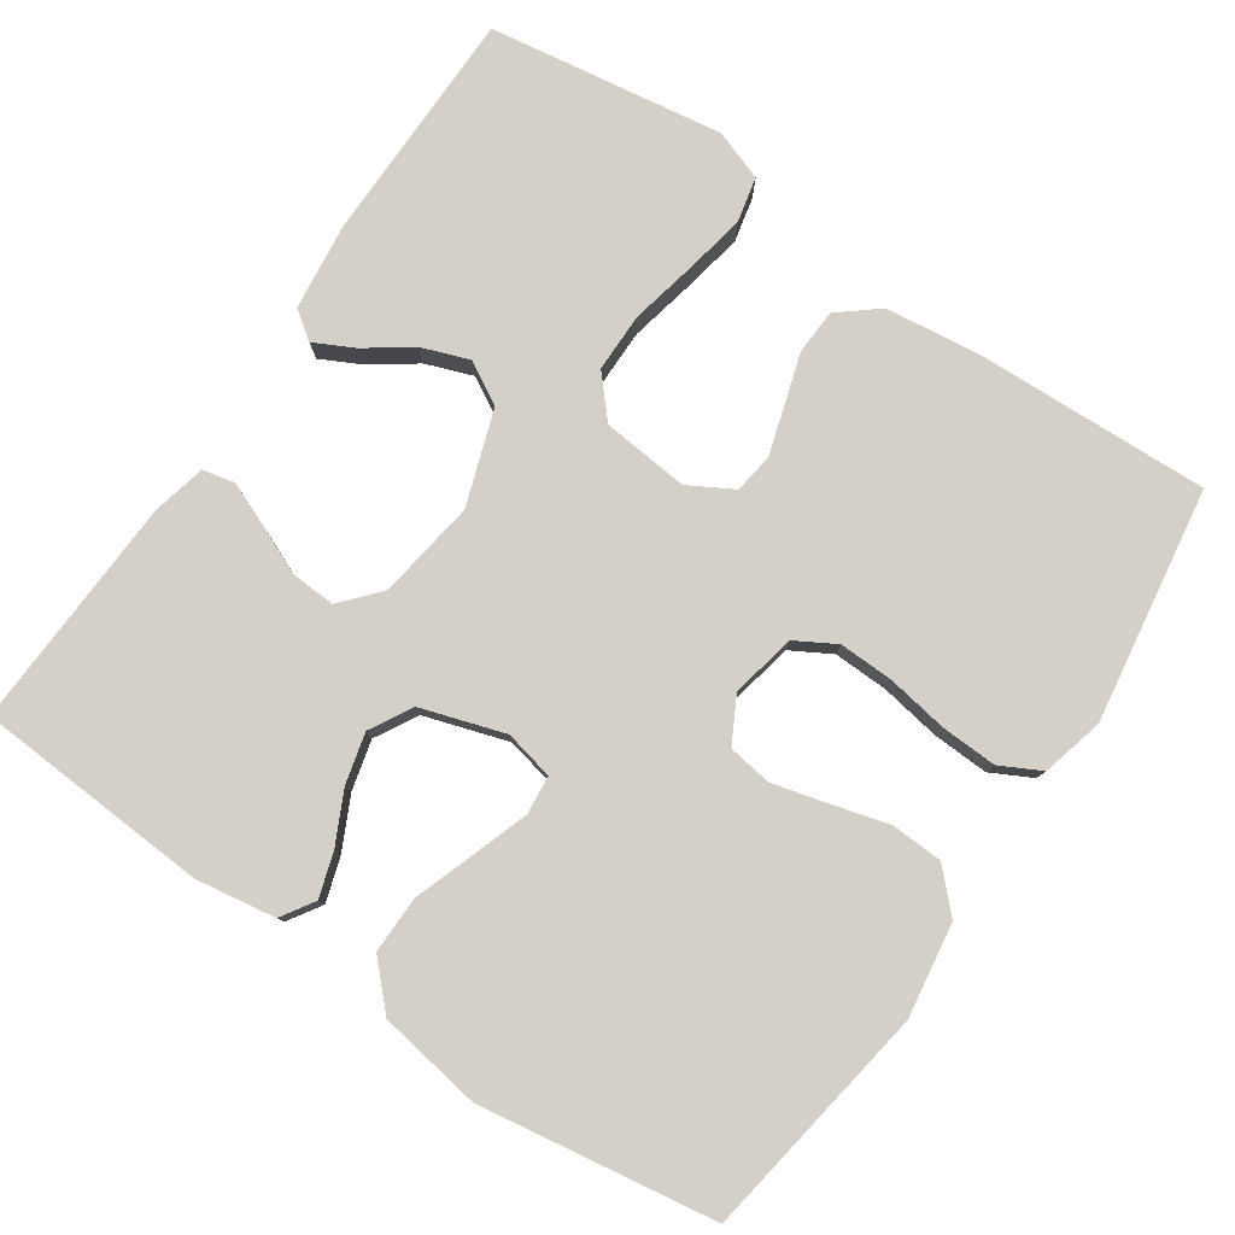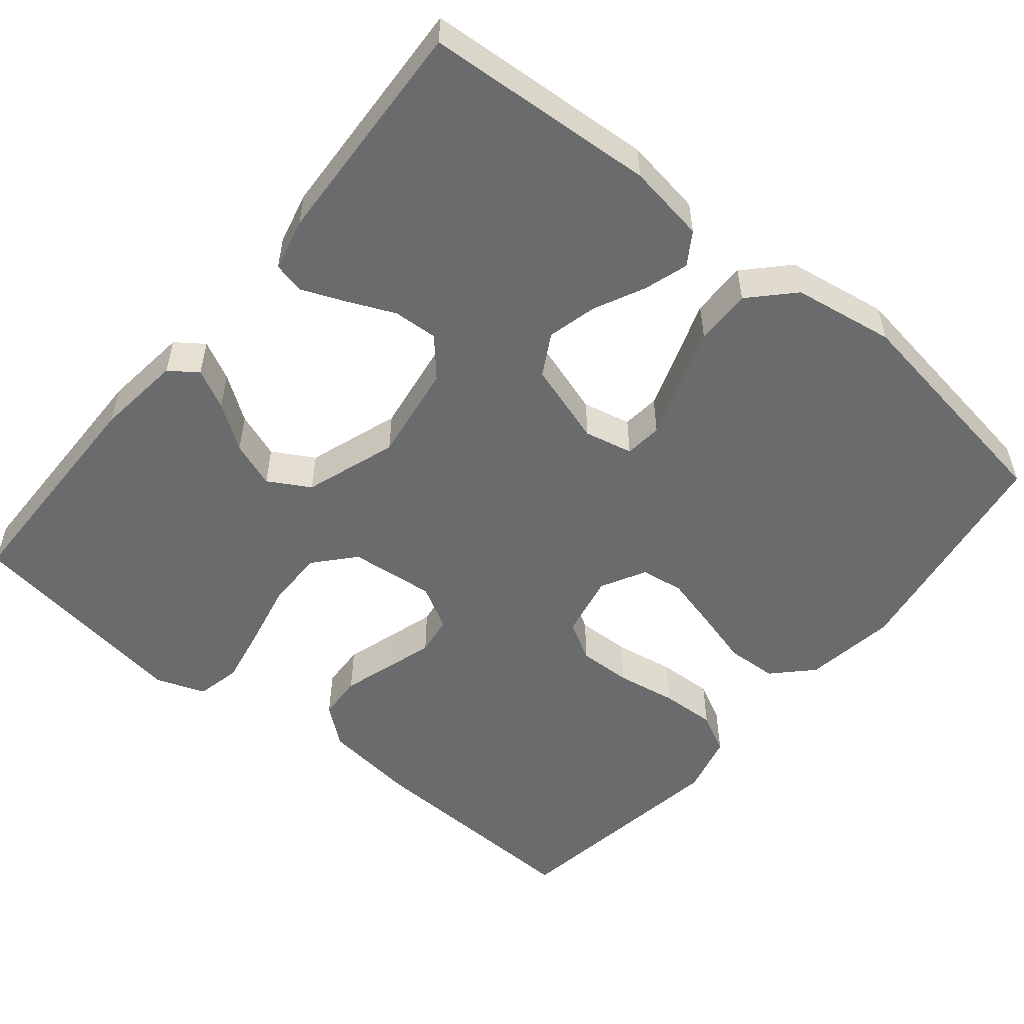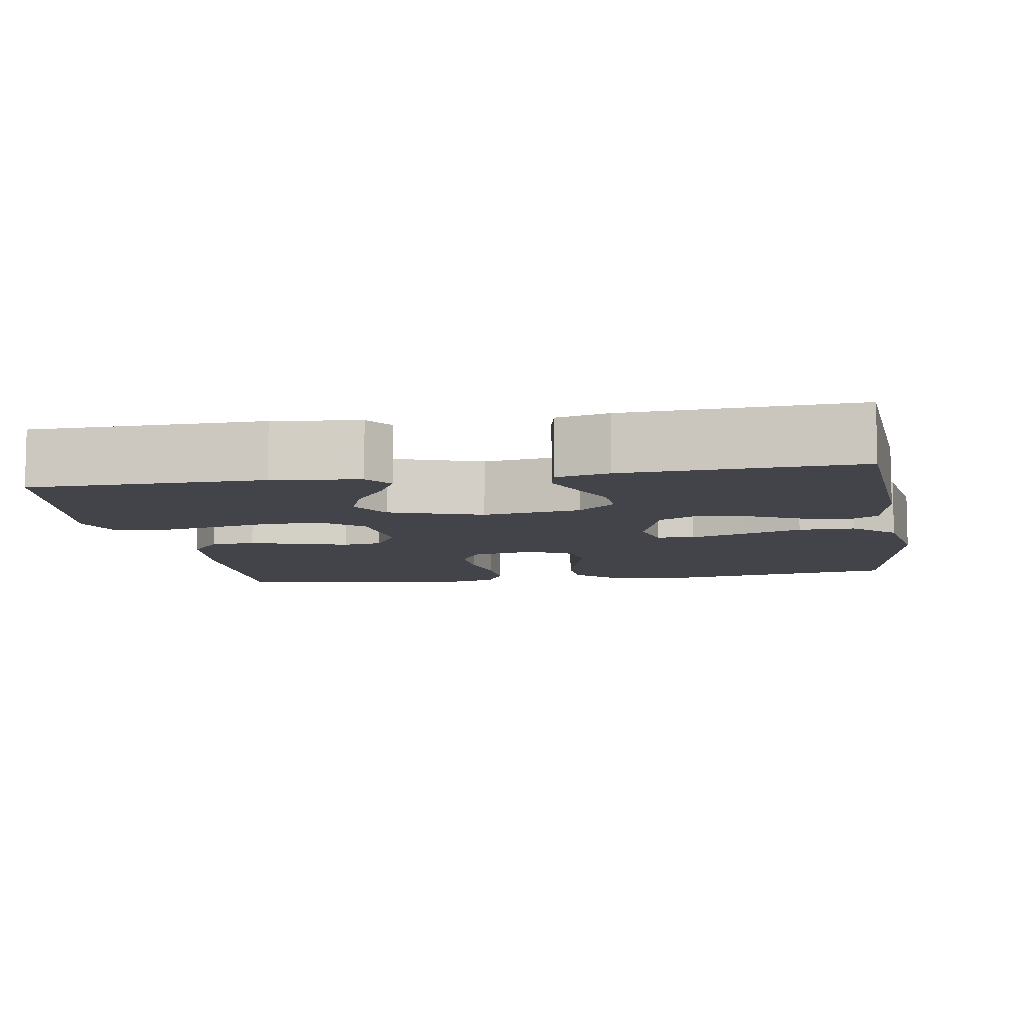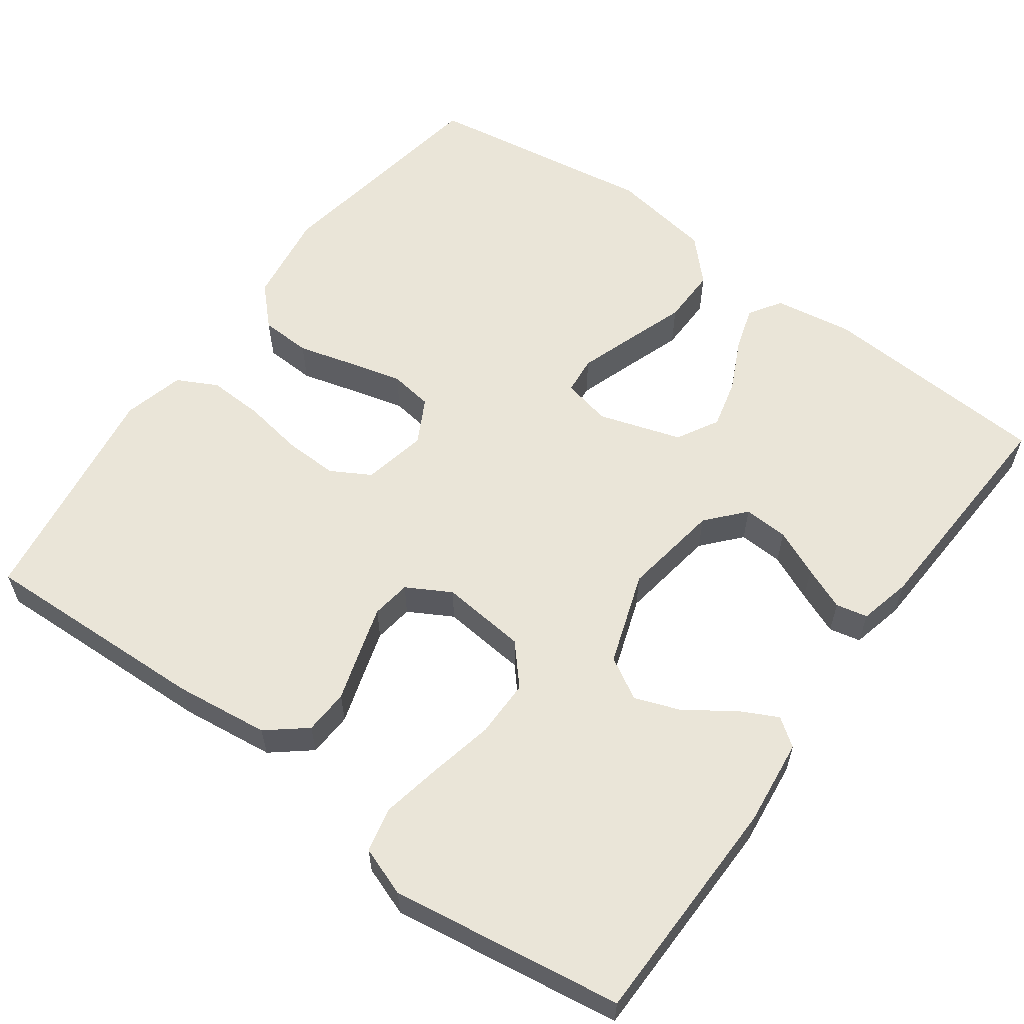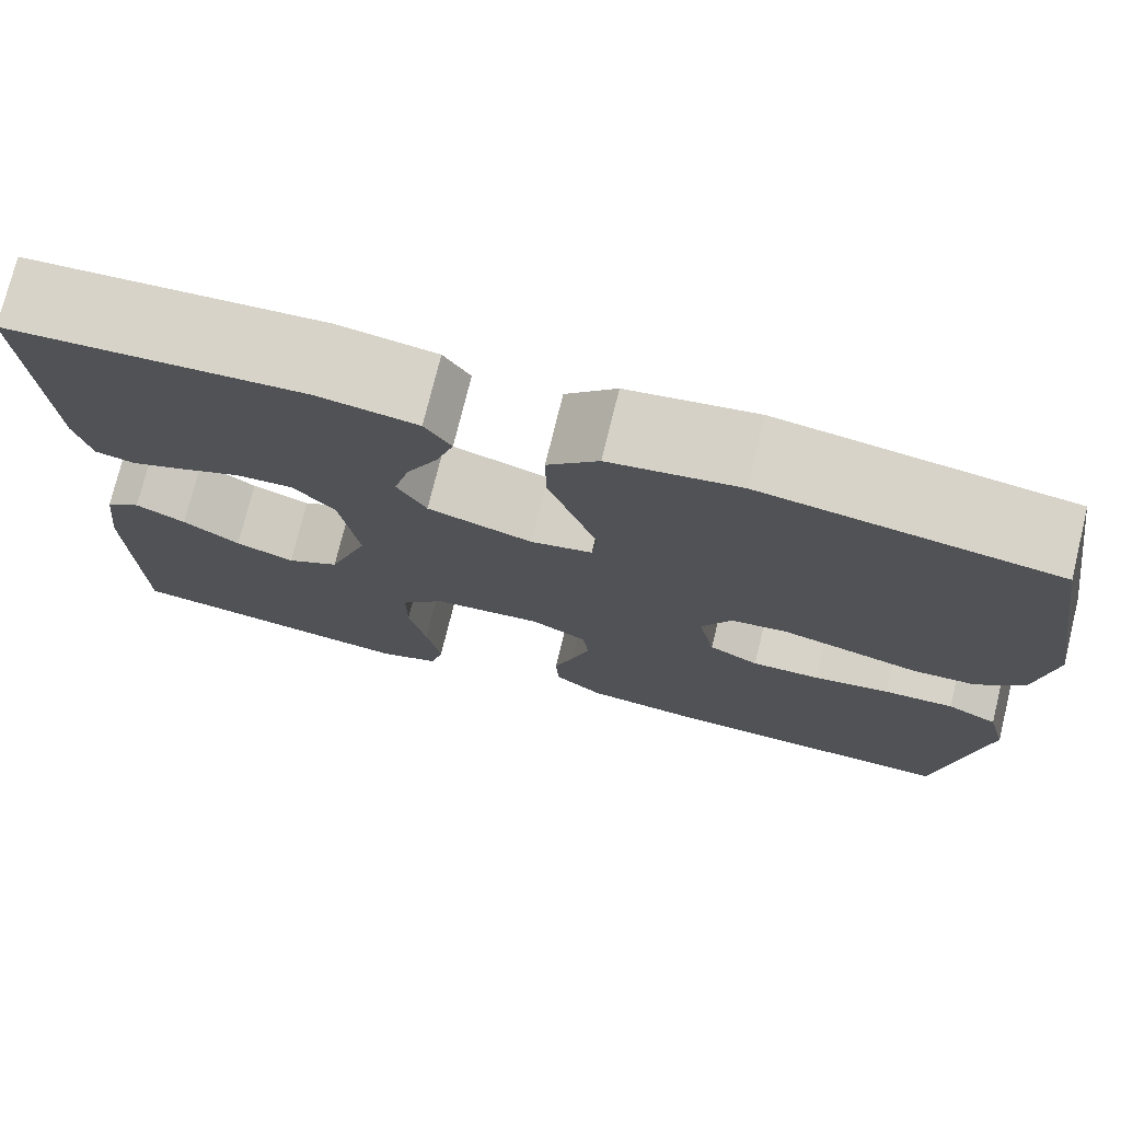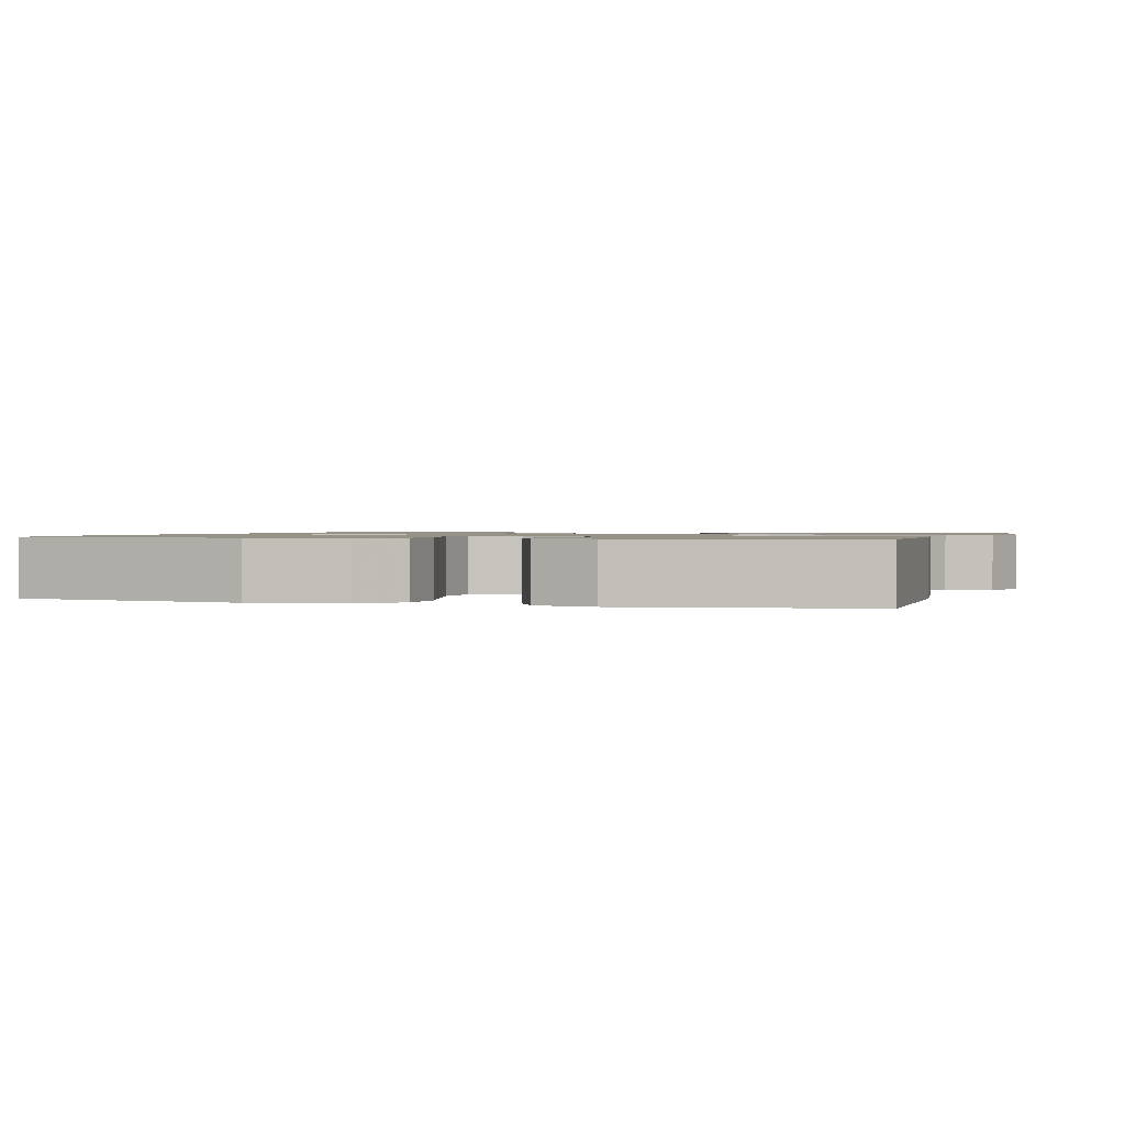
<metadata>
{"format":"obj","ext":"obj","renderer":"f3d","projection":"perspective","resolution":1024,"background":"white","views":[{"elev":79.9,"azim":34.2,"up":"+Y"},{"elev":-53.2,"azim":-39.4,"up":"+Y"},{"elev":-8.5,"azim":-80.5,"up":"+Y"},{"elev":59.2,"azim":-143.9,"up":"+Y"},{"elev":75.4,"azim":13.8,"up":"+Z"},{"elev":1.1,"azim":107.2,"up":"+Y"}]}
</metadata>
<code>
v -0.5 0.07 -0.5
v -0.504 0.07 -0.2
v -0.491 0.07 -0.088
v -0.455 0.07 -0.062
v -0.404 0.07 -0.088
v -0.346 0.07 -0.129
v -0.286 0.07 -0.151
v -0.232 0.07 -0.12
v -0.191 0.07 0
v -0.21 0.07 0.127
v -0.253 0.07 0.176
v -0.311 0.07 0.173
v -0.372 0.07 0.146
v -0.428 0.07 0.123
v -0.469 0.07 0.132
v -0.485 0.07 0.2
v -0.5 0.07 0.5
v -0.2 0.07 0.519
v -0.098 0.07 0.503
v -0.071 0.07 0.461
v -0.089 0.07 0.404
v -0.121 0.07 0.338
v -0.137 0.07 0.274
v -0.107 0.07 0.22
v 0 0.07 0.186
v 0.063 0.07 0.2
v 0.068 0.07 0.249
v 0.044 0.07 0.32
v 0.017 0.07 0.398
v 0.016 0.07 0.471
v 0.068 0.07 0.525
v 0.2 0.07 0.546
v 0.5 0.07 0.5
v 0.548 0.07 0.2
v 0.53 0.07 0.08
v 0.482 0.07 0.031
v 0.416 0.07 0.028
v 0.343 0.07 0.048
v 0.273 0.07 0.066
v 0.217 0.07 0.058
v 0.186 0.07 0
v 0.203 0.07 -0.083
v 0.254 0.07 -0.112
v 0.324 0.07 -0.11
v 0.402 0.07 -0.097
v 0.474 0.07 -0.094
v 0.526 0.07 -0.121
v 0.546 0.07 -0.2
v 0.5 0.07 -0.5
v 0.2 0.07 -0.489
v 0.078 0.07 -0.474
v 0.028 0.07 -0.433
v 0.025 0.07 -0.375
v 0.045 0.07 -0.311
v 0.064 0.07 -0.248
v 0.057 0.07 -0.197
v 0 0.07 -0.165
v -0.111 0.07 -0.176
v -0.156 0.07 -0.227
v -0.156 0.07 -0.302
v -0.138 0.07 -0.386
v -0.123 0.07 -0.464
v -0.136 0.07 -0.522
v -0.2 0.07 -0.545
v -0.5 0 -0.5
v -0.504 0 -0.2
v -0.491 0 -0.088
v -0.455 0 -0.062
v -0.404 0 -0.088
v -0.346 0 -0.129
v -0.286 0 -0.151
v -0.232 0 -0.12
v -0.191 0 0
v -0.21 0 0.127
v -0.253 0 0.176
v -0.311 0 0.173
v -0.372 0 0.146
v -0.428 0 0.123
v -0.469 0 0.132
v -0.485 0 0.2
v -0.5 0 0.5
v -0.2 0 0.519
v -0.098 0 0.503
v -0.071 0 0.461
v -0.089 0 0.404
v -0.121 0 0.338
v -0.137 0 0.274
v -0.107 0 0.22
v 0 0 0.186
v 0.063 0 0.2
v 0.068 0 0.249
v 0.044 0 0.32
v 0.017 0 0.398
v 0.016 0 0.471
v 0.068 0 0.525
v 0.2 0 0.546
v 0.5 0 0.5
v 0.548 0 0.2
v 0.53 0 0.08
v 0.482 0 0.031
v 0.416 0 0.028
v 0.343 0 0.048
v 0.273 0 0.066
v 0.217 0 0.058
v 0.186 0 0
v 0.203 0 -0.083
v 0.254 0 -0.112
v 0.324 0 -0.11
v 0.402 0 -0.097
v 0.474 0 -0.094
v 0.526 0 -0.121
v 0.546 0 -0.2
v 0.5 0 -0.5
v 0.2 0 -0.489
v 0.078 0 -0.474
v 0.028 0 -0.433
v 0.025 0 -0.375
v 0.045 0 -0.311
v 0.064 0 -0.248
v 0.057 0 -0.197
v 0 0 -0.165
v -0.111 0 -0.176
v -0.156 0 -0.227
v -0.156 0 -0.302
v -0.138 0 -0.386
v -0.123 0 -0.464
v -0.136 0 -0.522
v -0.2 0 -0.545
f 60 61 62 63
f 60 63 64 1
f 51 52 53 54
f 51 54 55
f 50 51 55
f 49 50 55 56
f 47 48 49 56
f 44 45 46 47
f 43 44 47 56
f 35 36 37 38
f 35 38 39
f 34 35 39
f 33 34 39 40
f 31 32 33 40
f 28 29 30 31
f 27 28 31 40
f 19 20 21 22
f 19 22 23
f 18 19 23
f 17 18 23
f 16 17 23 24
f 12 13 14 15
f 12 15 16
f 11 12 16 24
f 3 4 5 6
f 3 6 7
f 2 3 7
f 59 60 1 2
f 58 59 2 7
f 57 58 7 8
f 42 43 56 57
f 41 42 57 8
f 26 27 40 41
f 25 26 41 8
f 10 11 24 25
f 9 10 25
f 8 9 25
f 127 126 125 124
f 65 128 127 124
f 118 117 116 115
f 119 118 115
f 119 115 114
f 120 119 114 113
f 120 113 112 111
f 111 110 109 108
f 120 111 108 107
f 102 101 100 99
f 103 102 99
f 103 99 98
f 104 103 98 97
f 104 97 96 95
f 95 94 93 92
f 104 95 92 91
f 86 85 84 83
f 87 86 83
f 87 83 82
f 87 82 81
f 88 87 81 80
f 79 78 77 76
f 80 79 76
f 88 80 76 75
f 70 69 68 67
f 71 70 67
f 71 67 66
f 66 65 124 123
f 71 66 123 122
f 72 71 122 121
f 121 120 107 106
f 72 121 106 105
f 105 104 91 90
f 72 105 90 89
f 89 88 75 74
f 89 74 73
f 89 73 72
f 1 65 66 2
f 2 66 67 3
f 3 67 68 4
f 4 68 69 5
f 5 69 70 6
f 6 70 71 7
f 7 71 72 8
f 8 72 73 9
f 9 73 74 10
f 10 74 75 11
f 11 75 76 12
f 12 76 77 13
f 13 77 78 14
f 14 78 79 15
f 15 79 80 16
f 16 80 81 17
f 17 81 82 18
f 18 82 83 19
f 19 83 84 20
f 20 84 85 21
f 21 85 86 22
f 22 86 87 23
f 23 87 88 24
f 24 88 89 25
f 25 89 90 26
f 26 90 91 27
f 27 91 92 28
f 28 92 93 29
f 29 93 94 30
f 30 94 95 31
f 31 95 96 32
f 32 96 97 33
f 33 97 98 34
f 34 98 99 35
f 35 99 100 36
f 36 100 101 37
f 37 101 102 38
f 38 102 103 39
f 39 103 104 40
f 40 104 105 41
f 41 105 106 42
f 42 106 107 43
f 43 107 108 44
f 44 108 109 45
f 45 109 110 46
f 46 110 111 47
f 47 111 112 48
f 48 112 113 49
f 49 113 114 50
f 50 114 115 51
f 51 115 116 52
f 52 116 117 53
f 53 117 118 54
f 54 118 119 55
f 55 119 120 56
f 56 120 121 57
f 57 121 122 58
f 58 122 123 59
f 59 123 124 60
f 60 124 125 61
f 61 125 126 62
f 62 126 127 63
f 63 127 128 64
f 64 128 65 1

</code>
